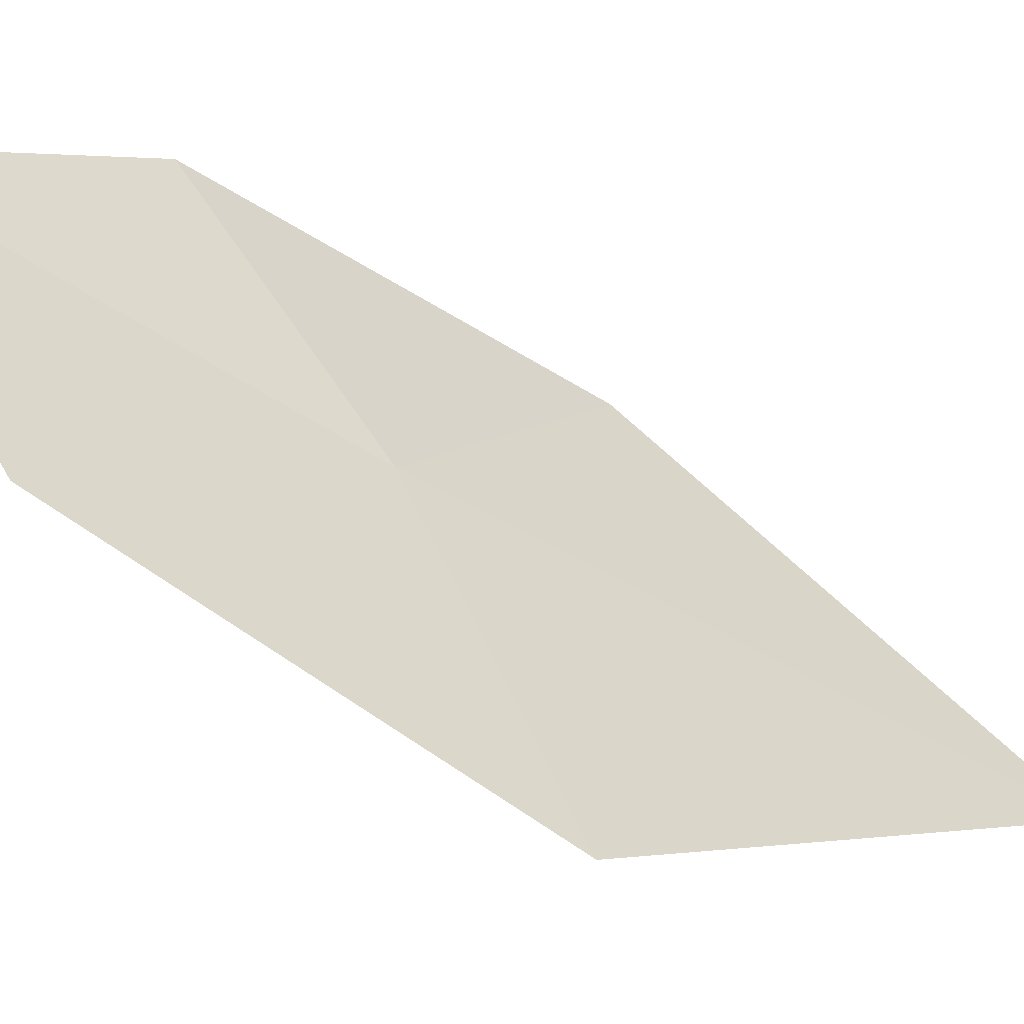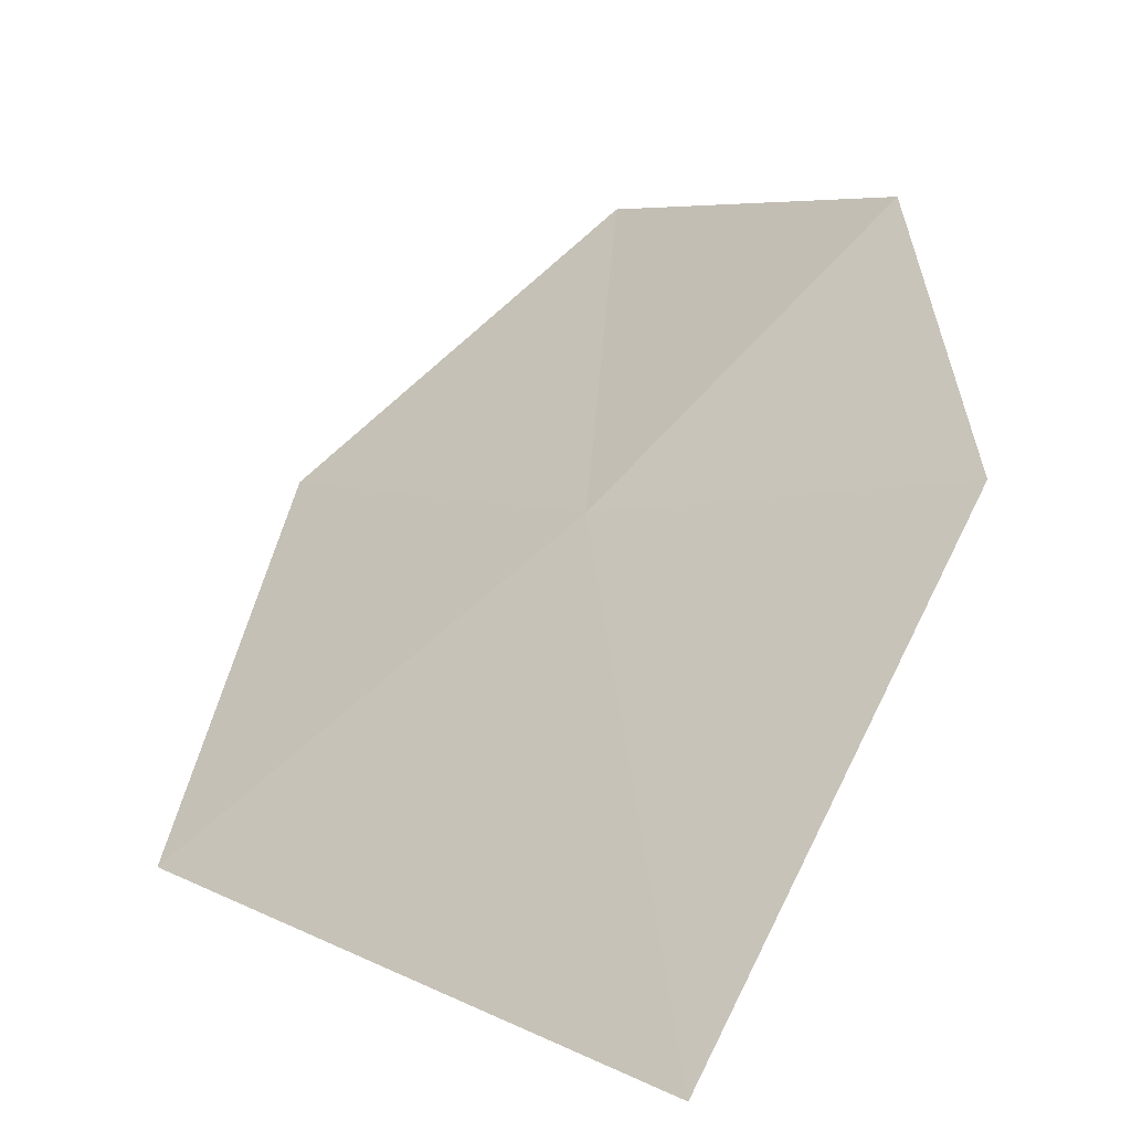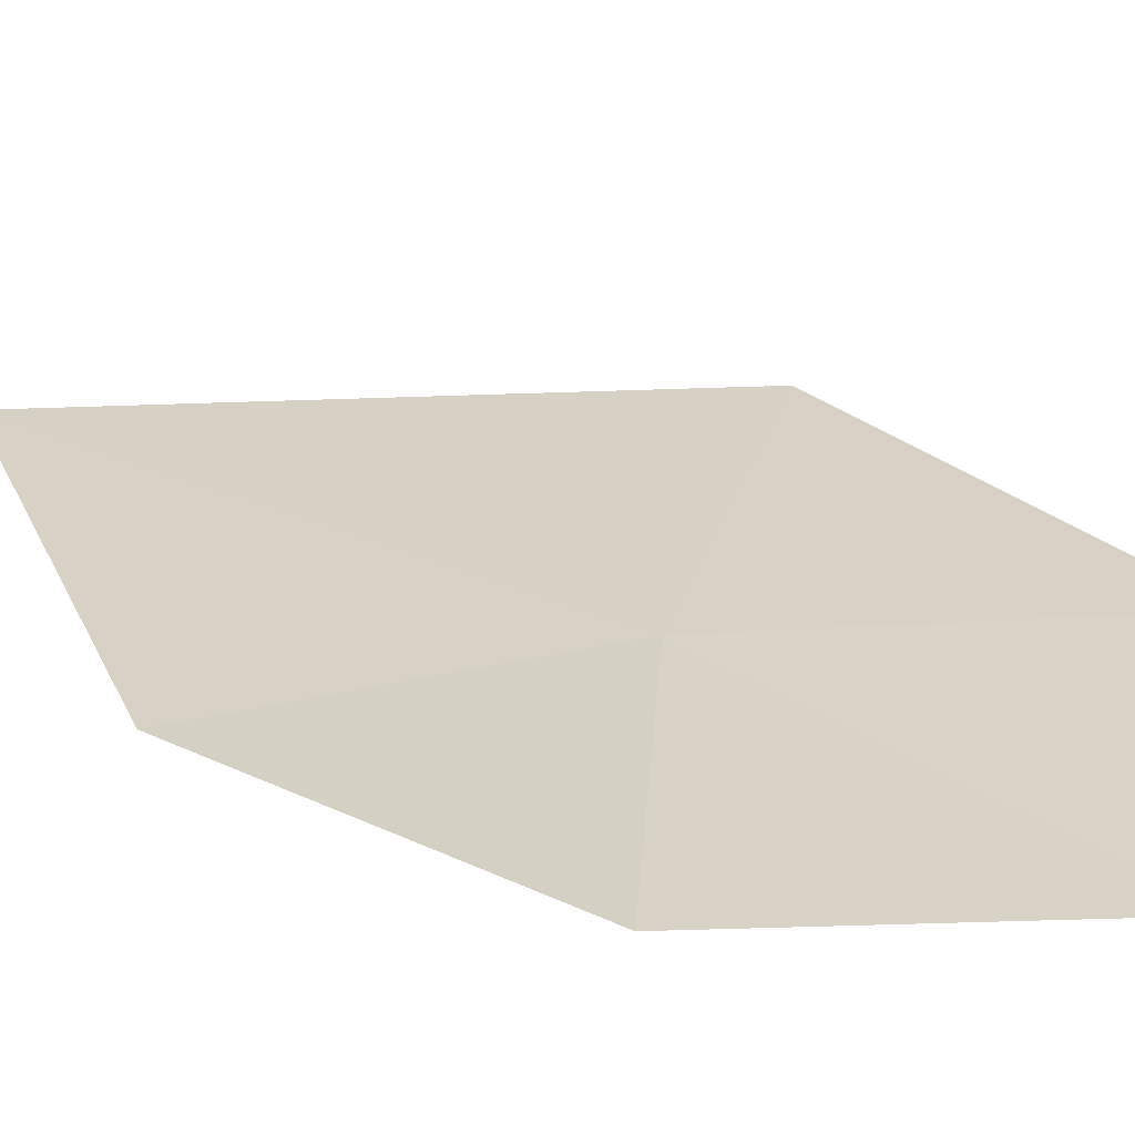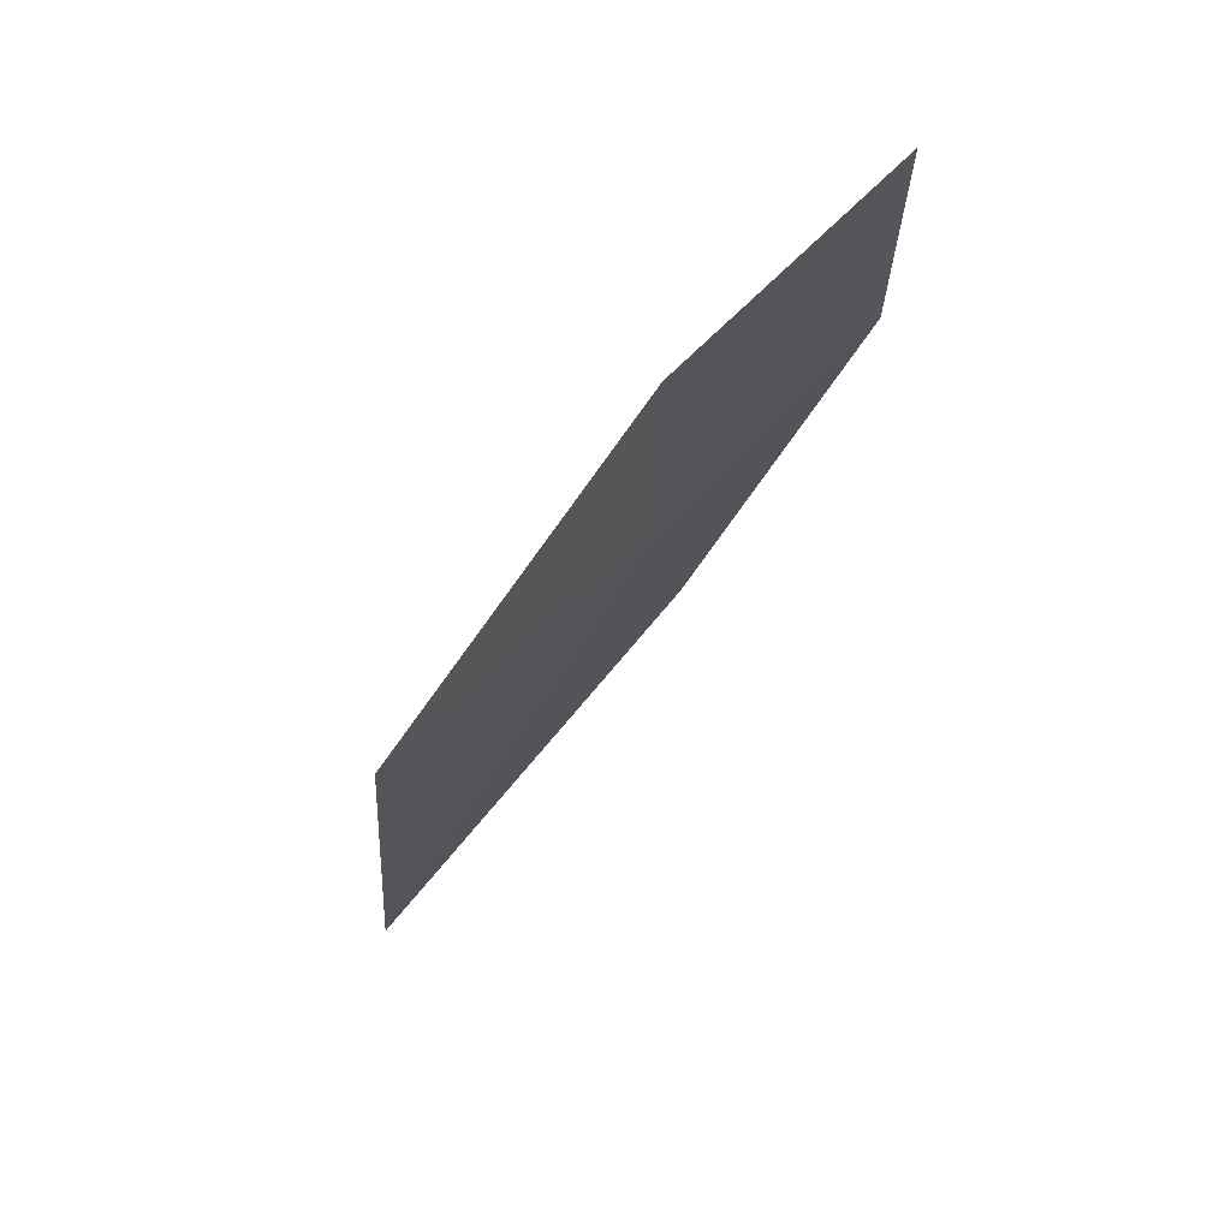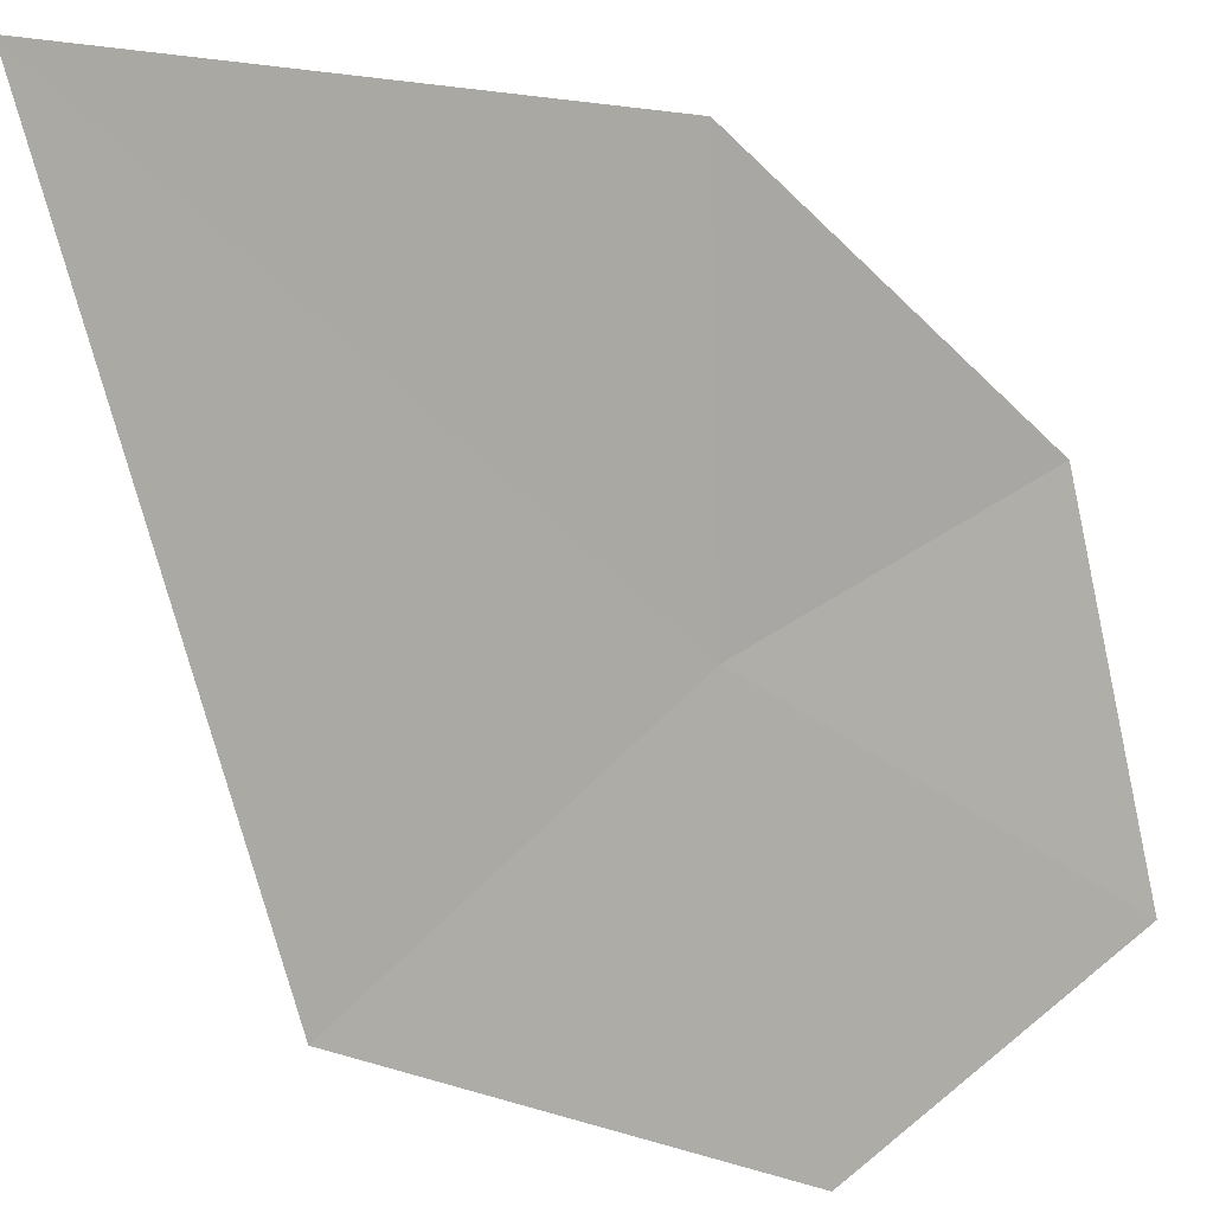
<metadata>
{"format":"obj","ext":"obj","renderer":"f3d","projection":"perspective","resolution":1024,"background":"white","views":[{"elev":5.9,"azim":80.0,"up":"+Y"},{"elev":2.0,"azim":-175.4,"up":"+Y"},{"elev":69.6,"azim":-51.1,"up":"+Y"},{"elev":31.0,"azim":92.9,"up":"+Z"},{"elev":-75.5,"azim":-127.6,"up":"+Y"}]}
</metadata>
<code>
v 12.92 23.5 34.89
v 11.41 25.09 35.9
v 12.96 25.15 37.74
v 12.24 21.39 30.85
v 14.9 21.84 34.24
v 14.63 23.63 36.89
v 11.04 23.68 33.38
f 1 2 3
f 1 6 5
f 1 4 7
f 1 7 2
f 1 3 6
f 1 5 4

</code>
